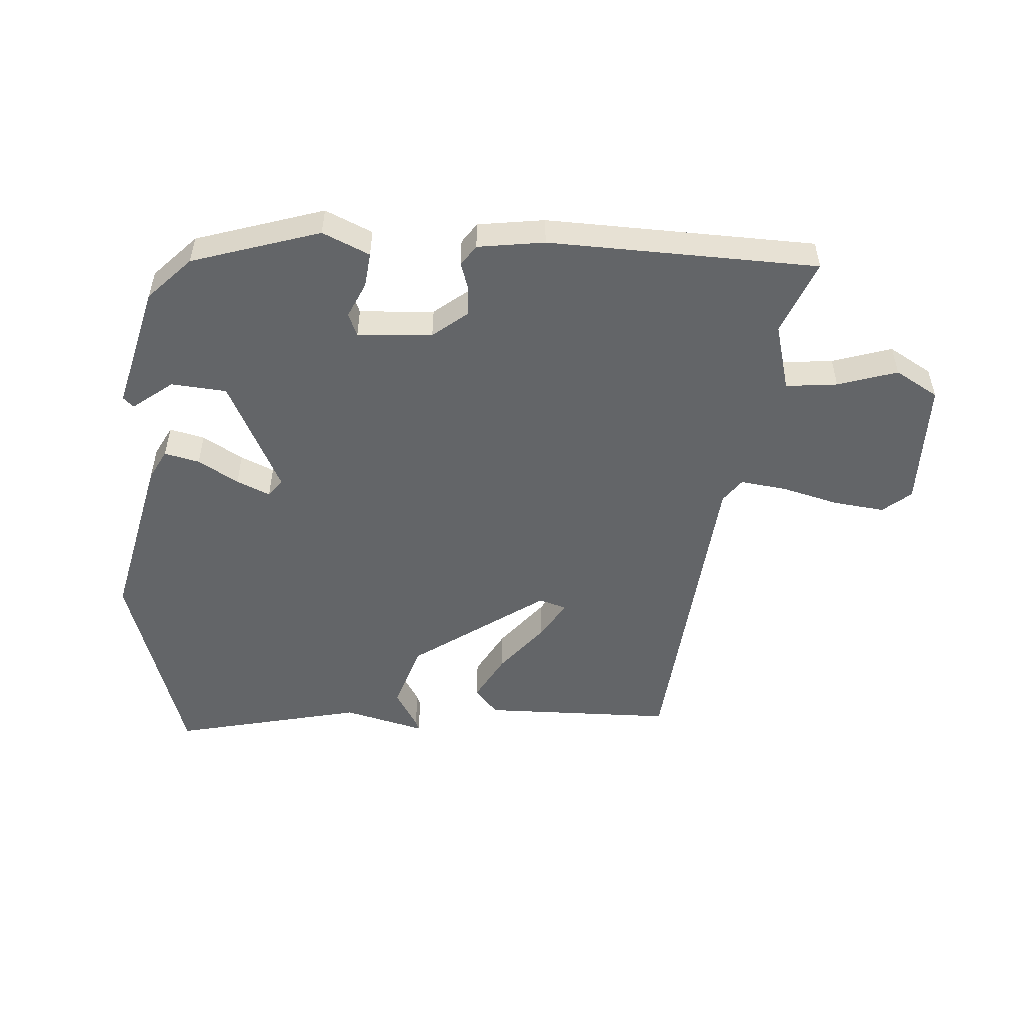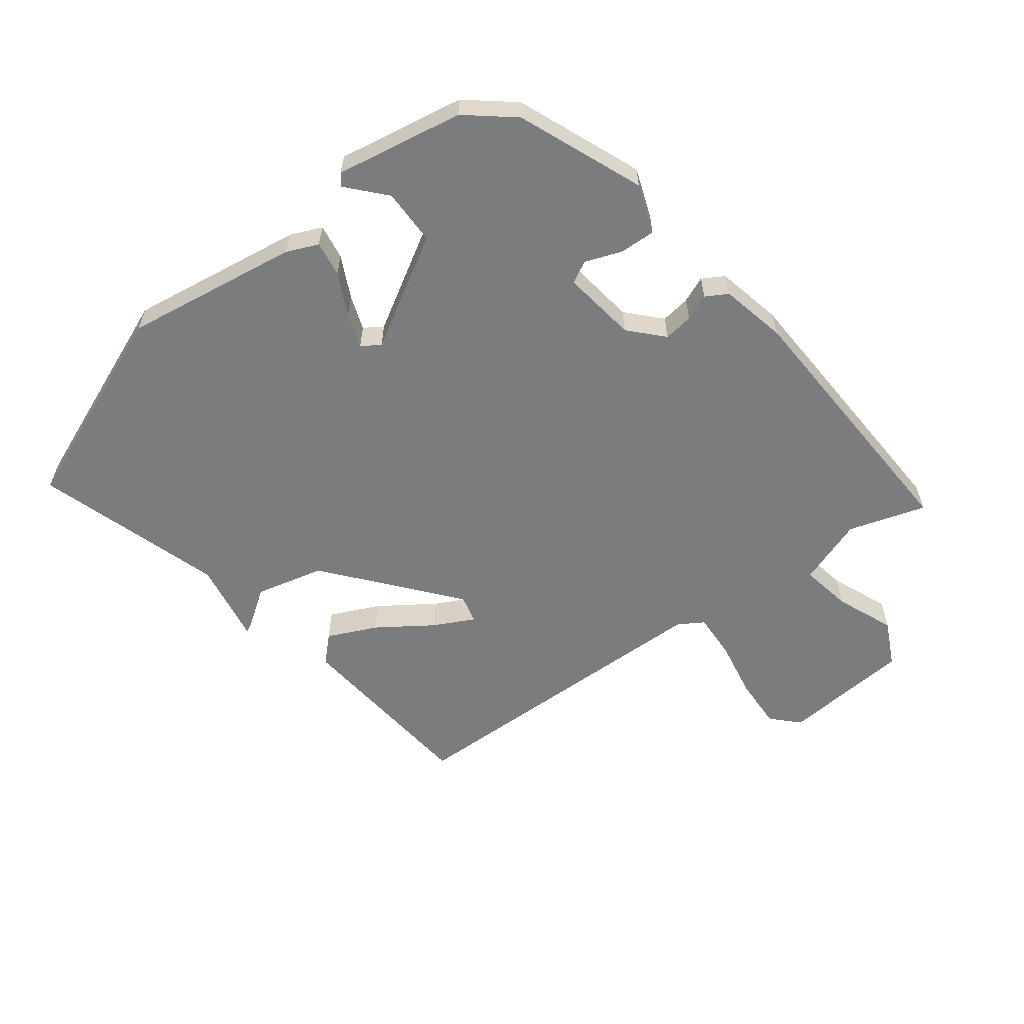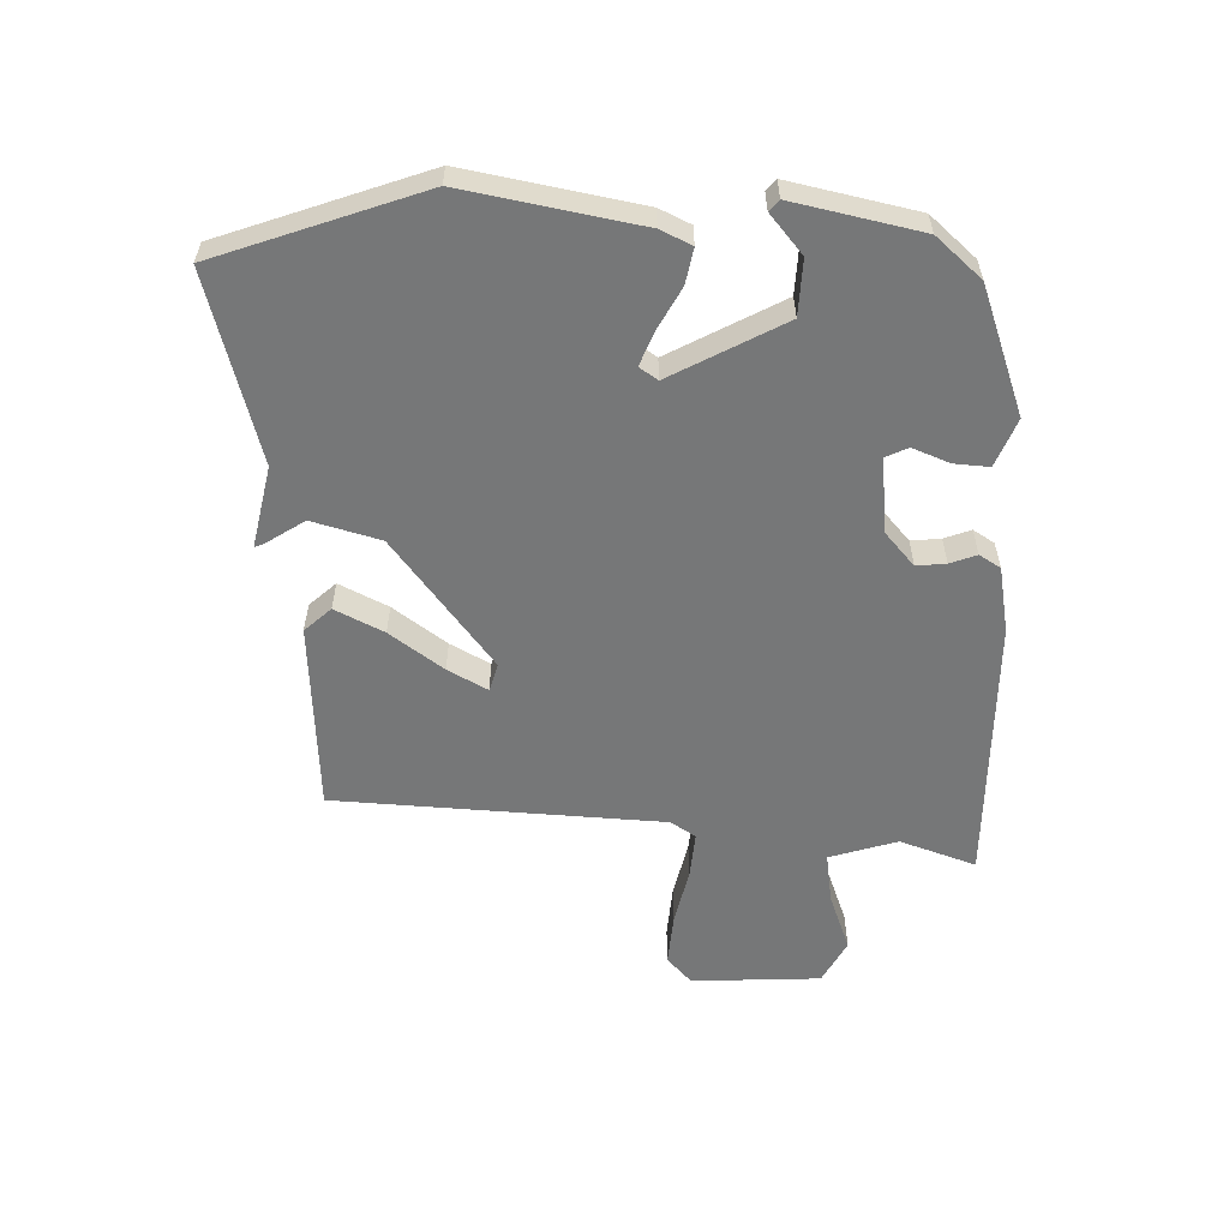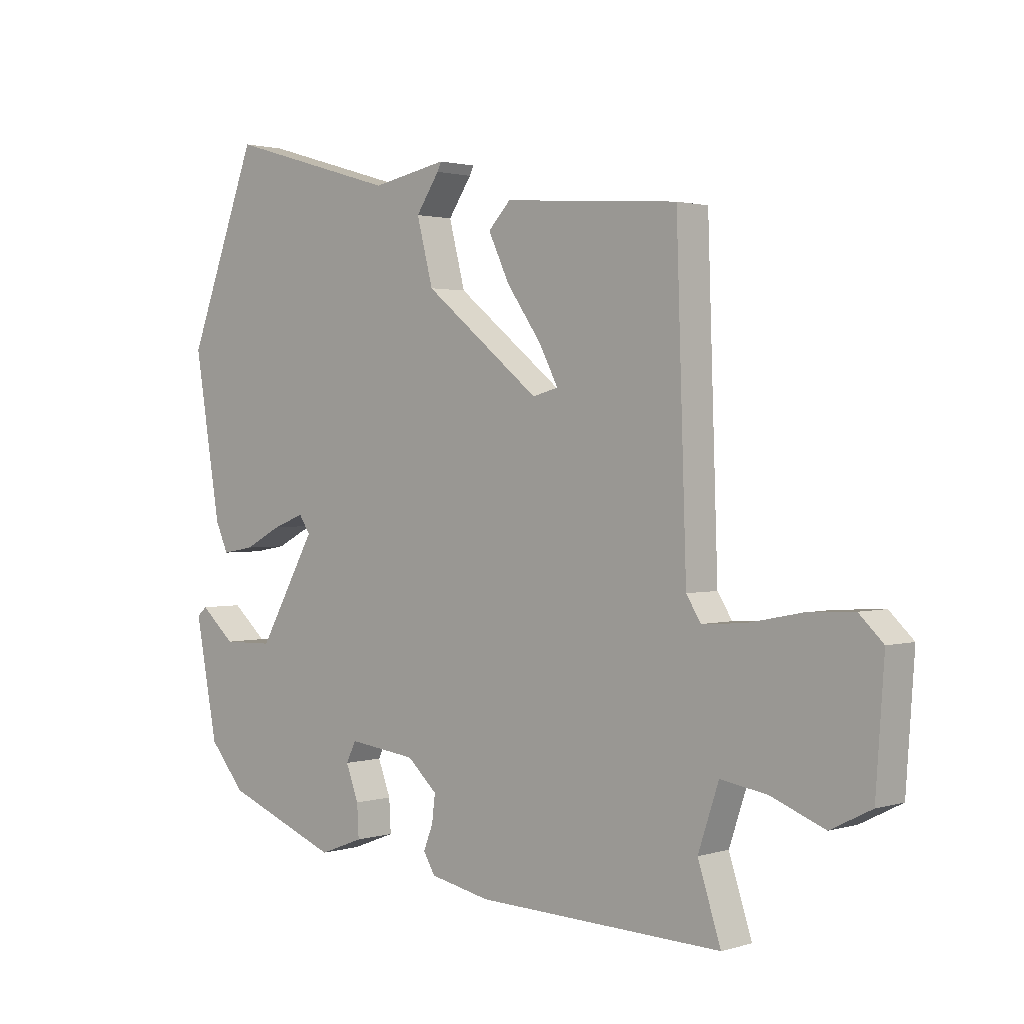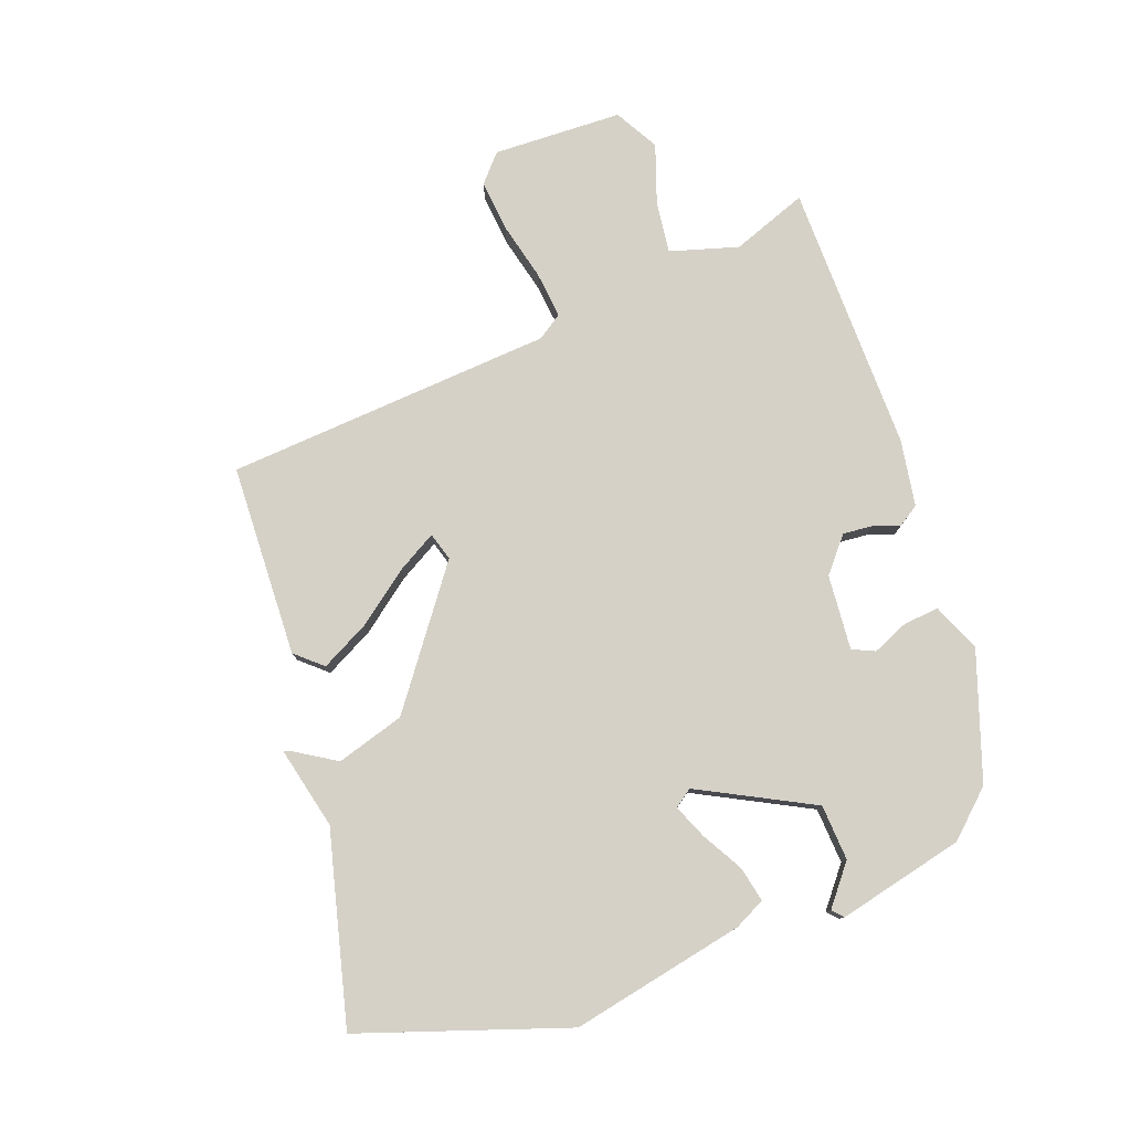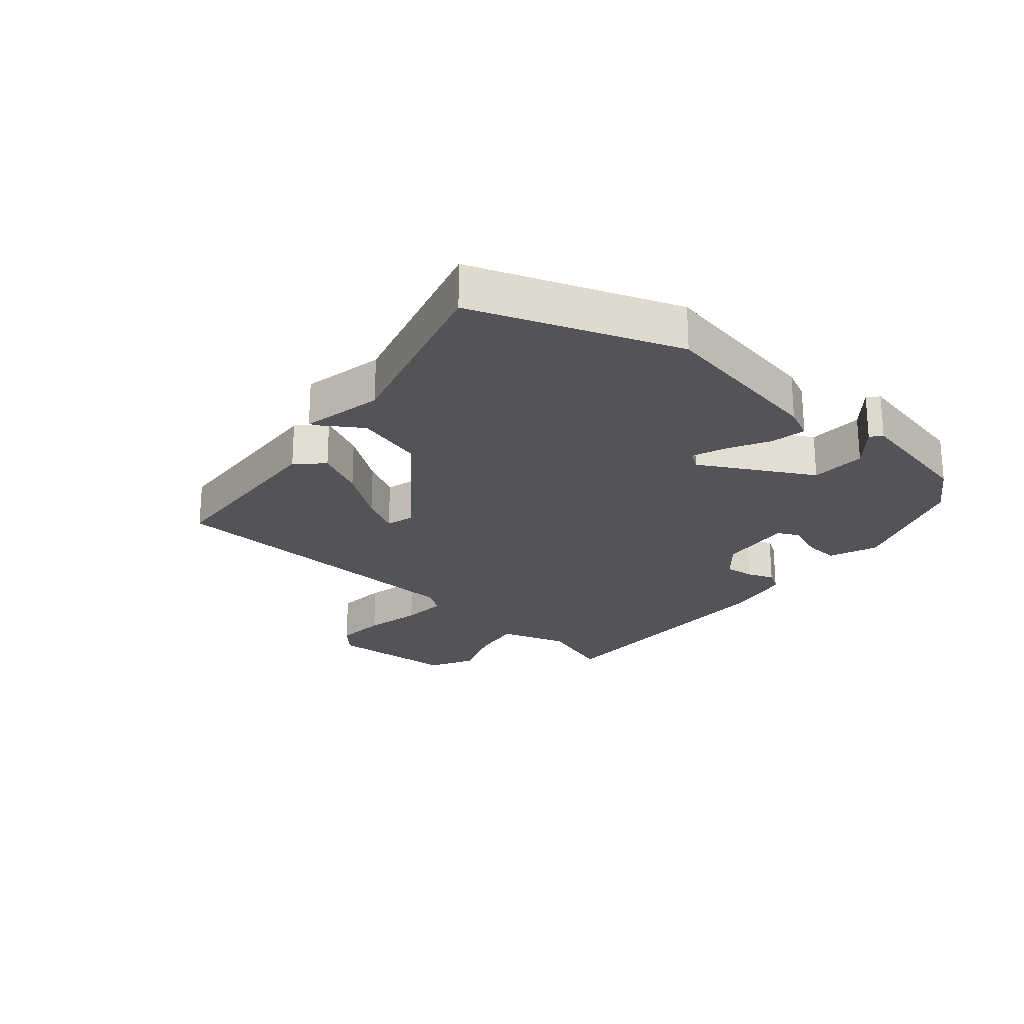
<metadata>
{"format":"obj","ext":"obj","renderer":"f3d","projection":"perspective","resolution":1024,"background":"white","views":[{"elev":-51.4,"azim":172.6,"up":"+Y"},{"elev":-58.7,"azim":127.9,"up":"+Y"},{"elev":-57.0,"azim":87.3,"up":"+Y"},{"elev":1.6,"azim":-137.2,"up":"+Z"},{"elev":78.8,"azim":67.7,"up":"+Y"},{"elev":-23.2,"azim":48.6,"up":"+Y"}]}
</metadata>
<code>
v 0.473 0.07 -0.424
v 0.268 0.07 -0.503
v 0.189 0.07 -0.473
v 0.192 0.07 -0.415
v 0.215 0.07 -0.355
v 0.197 0.07 -0.319
v 0.075 0.07 -0.334
v 0.021 0.07 -0.383
v 0.027 0.07 -0.431
v 0.044 0.07 -0.474
v 0.023 0.07 -0.509
v -0.085 0.07 -0.531
v -0.526 0.07 -0.544
v -0.485 0.07 -0.419
v -0.522 0.07 -0.309
v -0.606 0.07 -0.323
v -0.701 0.07 -0.36
v -0.774 0.07 -0.323
v -0.789 0.07 -0.112
v -0.746 0.07 -0.071
v -0.661 0.07 -0.076
v -0.566 0.07 -0.095
v -0.49 0.07 -0.1
v -0.464 0.07 -0.059
v -0.446 0.07 0.478
v -0.133 0.07 0.502
v -0.093 0.07 0.46
v -0.131 0.07 0.38
v -0.193 0.07 0.292
v -0.227 0.07 0.227
v -0.181 0.07 0.215
v 0.027 0.07 0.381
v 0.056 0.07 0.493
v 0.014 0.07 0.555
v 0.007 0.07 0.57
v 0.142 0.07 0.544
v 0.449 0.07 0.634
v 0.575 0.07 0.303
v 0.528 0.07 0.018
v 0.505 0.07 -0.033
v 0.447 0.07 -0.023
v 0.379 0.07 0.012
v 0.323 0.07 0.033
v 0.303 0.07 0.003
v 0.406 0.07 -0.178
v 0.497 0.07 -0.18
v 0.559 0.07 -0.126
v 0.577 0.07 -0.141
v 0.537 0.07 -0.349
v 0.473 0 -0.424
v 0.268 0 -0.503
v 0.189 0 -0.473
v 0.192 0 -0.415
v 0.215 0 -0.355
v 0.197 0 -0.319
v 0.075 0 -0.334
v 0.021 0 -0.383
v 0.027 0 -0.431
v 0.044 0 -0.474
v 0.023 0 -0.509
v -0.085 0 -0.531
v -0.526 0 -0.544
v -0.485 0 -0.419
v -0.522 0 -0.309
v -0.606 0 -0.323
v -0.701 0 -0.36
v -0.774 0 -0.323
v -0.789 0 -0.112
v -0.746 0 -0.071
v -0.661 0 -0.076
v -0.566 0 -0.095
v -0.49 0 -0.1
v -0.464 0 -0.059
v -0.446 0 0.478
v -0.133 0 0.502
v -0.093 0 0.46
v -0.131 0 0.38
v -0.193 0 0.292
v -0.227 0 0.227
v -0.181 0 0.215
v 0.027 0 0.381
v 0.056 0 0.493
v 0.014 0 0.555
v 0.007 0 0.57
v 0.142 0 0.544
v 0.449 0 0.634
v 0.575 0 0.303
v 0.528 0 0.018
v 0.505 0 -0.033
v 0.447 0 -0.023
v 0.379 0 0.012
v 0.323 0 0.033
v 0.303 0 0.003
v 0.406 0 -0.178
v 0.497 0 -0.18
v 0.559 0 -0.126
v 0.577 0 -0.141
v 0.537 0 -0.349
f 46 47 48 49
f 45 46 49 1
f 44 45 1 2
f 39 40 41 42
f 39 42 43
f 36 37 38 39
f 36 39 43
f 33 34 35 36
f 32 33 36 43
f 31 32 43 44
f 26 27 28 29
f 24 25 26 29
f 23 24 29 30
f 19 20 21 22
f 19 22 23
f 16 17 18 19
f 15 16 19 23
f 14 15 23 30
f 9 10 11 12
f 8 9 12 13
f 7 8 13 14
f 2 3 4 5
f 44 2 5
f 44 5 6
f 31 44 6 7
f 7 14 30 31
f 98 97 96 95
f 50 98 95 94
f 51 50 94 93
f 91 90 89 88
f 92 91 88
f 88 87 86 85
f 92 88 85
f 85 84 83 82
f 92 85 82 81
f 93 92 81 80
f 78 77 76 75
f 78 75 74 73
f 79 78 73 72
f 71 70 69 68
f 72 71 68
f 68 67 66 65
f 72 68 65 64
f 79 72 64 63
f 61 60 59 58
f 62 61 58 57
f 63 62 57 56
f 54 53 52 51
f 54 51 93
f 55 54 93
f 56 55 93 80
f 80 79 63 56
f 1 50 51 2
f 2 51 52 3
f 3 52 53 4
f 4 53 54 5
f 5 54 55 6
f 6 55 56 7
f 7 56 57 8
f 8 57 58 9
f 9 58 59 10
f 10 59 60 11
f 11 60 61 12
f 12 61 62 13
f 13 62 63 14
f 14 63 64 15
f 15 64 65 16
f 16 65 66 17
f 17 66 67 18
f 18 67 68 19
f 19 68 69 20
f 20 69 70 21
f 21 70 71 22
f 22 71 72 23
f 23 72 73 24
f 24 73 74 25
f 25 74 75 26
f 26 75 76 27
f 27 76 77 28
f 28 77 78 29
f 29 78 79 30
f 30 79 80 31
f 31 80 81 32
f 32 81 82 33
f 33 82 83 34
f 34 83 84 35
f 35 84 85 36
f 36 85 86 37
f 37 86 87 38
f 38 87 88 39
f 39 88 89 40
f 40 89 90 41
f 41 90 91 42
f 42 91 92 43
f 43 92 93 44
f 44 93 94 45
f 45 94 95 46
f 46 95 96 47
f 47 96 97 48
f 48 97 98 49
f 49 98 50 1

</code>
